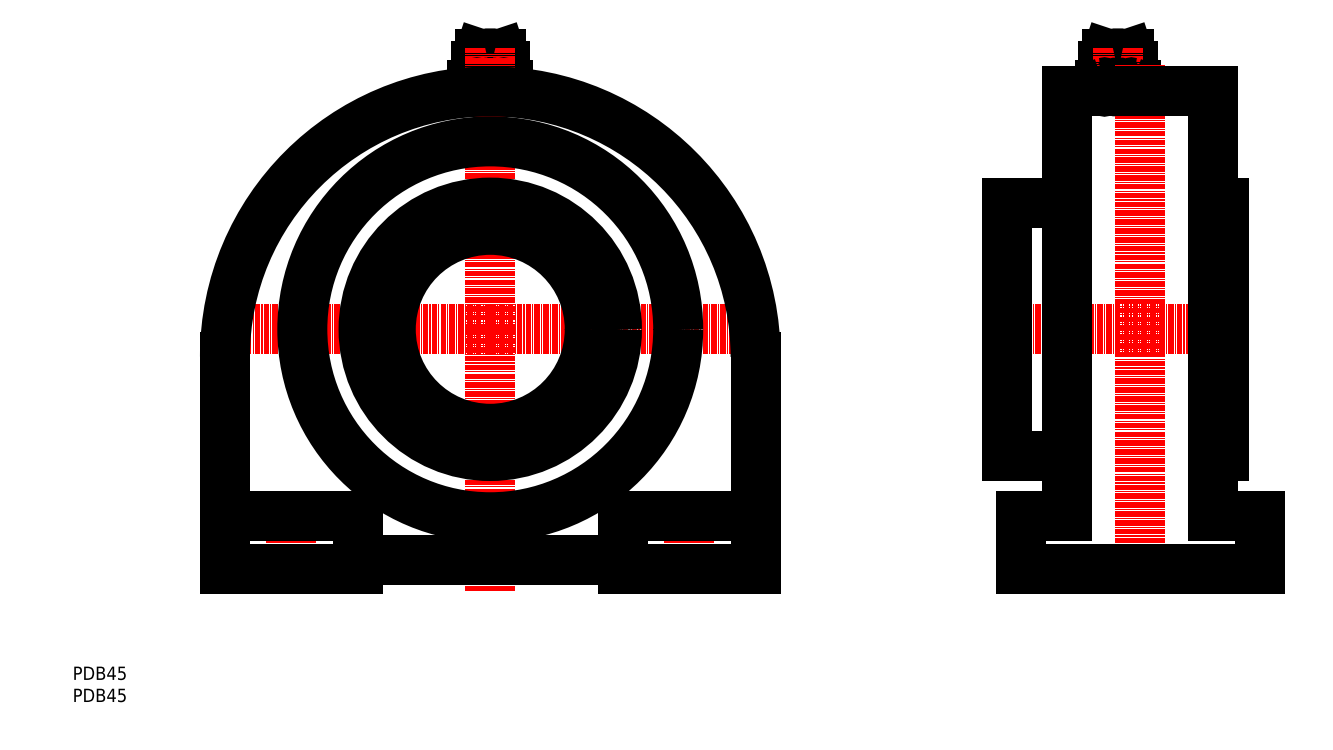
<metadata>
{"format":"dxf","ext":"dxf","renderer":"ezdxf+matplotlib","layout":"modelspace","background":"white","min_lineweight":24,"dpi":150}
</metadata>
<code>
0
SECTION
2
ENTITIES
0
TEXT
8
0
10
44.78
20
37.3
30
0
40
3
1
PDB45
11
44.78
21
38.8
31
0
73
     2
0
TEXT
8
0
10
44.78
20
42.3
30
0
40
3
1
PDB45
11
44.78
21
43.8
31
0
73
     2
0
LINE
8
0
10
281.2
20
175.4
30
0
11
281.2
21
175.4
31
0
0
LINE
8
0
10
277.9
20
181.2
30
0
11
284.5
21
181.2
31
0
0
LINE
8
0
10
278.8
20
183.9
30
0
11
283.6
21
183.9
31
0
0
LINE
8
0
10
277.9
20
175.4
30
0
11
284.5
21
175.4
31
0
0
LINE
8
0
10
277.9
20
181.2
30
0
11
278.8
21
183.9
31
0
0
LINE
8
0
10
283.6
20
183.9
30
0
11
284.5
21
181.2
31
0
0
LINE
8
0
10
277.1
20
176.9
30
0
11
277.1
21
175.9
31
0
0
LINE
8
0
10
285.2
20
176.9
30
0
11
285.2
21
175.9
31
0
0
LINE
8
0
10
283.2
20
176.9
30
0
11
283.2
21
175.9
31
0
0
LINE
8
0
10
279.1
20
176.9
30
0
11
279.1
21
175.9
31
0
0
LINE
8
0
10
139.2
20
175.4
30
0
11
139.2
21
175.4
31
0
0
LINE
8
0
10
135.9
20
181.2
30
0
11
142.5
21
181.2
31
0
0
LINE
8
0
10
136.8
20
183.9
30
0
11
141.6
21
183.9
31
0
0
LINE
8
0
10
135.9
20
175.4
30
0
11
142.5
21
175.4
31
0
0
LINE
8
0
10
135.9
20
181.2
30
0
11
136.8
21
183.9
31
0
0
LINE
8
0
10
141.6
20
183.9
30
0
11
142.5
21
181.2
31
0
0
LINE
8
0
10
135.2
20
176.9
30
0
11
135.2
21
175.9
31
0
0
LINE
8
0
10
143.3
20
176.9
30
0
11
143.3
21
175.9
31
0
0
LINE
8
0
10
141.2
20
176.9
30
0
11
141.2
21
175.9
31
0
0
LINE
8
0
10
137.2
20
176.9
30
0
11
137.2
21
175.9
31
0
0
LINE
8
CENTER
10
139.2
20
174.1
30
0
11
139.2
21
185.3
31
0
0
ARC
8
0
10
142.4
20
175.9
30
0
40
1.481
50
106.6
51
141.1
0
ARC
8
0
10
142.3
20
176.3
30
0
40
1.098
50
75.04
51
105
0
ARC
8
0
10
142.1
20
175.9
30
0
40
1.481
50
38.87
51
73.41
0
ARC
8
0
10
136.3
20
175.9
30
0
40
1.481
50
106.6
51
141.1
0
ARC
8
0
10
136.2
20
176.3
30
0
40
1.098
50
75.04
51
105
0
ARC
8
0
10
136
20
175.9
30
0
40
1.481
50
38.87
51
73.41
0
ARC
8
0
10
139.7
20
172
30
0
40
5.445
50
106.6
51
117.7
0
ARC
8
0
10
139.2
20
173.3
30
0
40
4.038
50
75.05
51
104.9
0
ARC
8
0
10
138.7
20
172
30
0
40
5.445
50
62.27
51
73.42
0
ARC
8
0
10
142.1
20
176.8
30
0
40
1.481
50
286.6
51
321.1
0
ARC
8
0
10
142.3
20
176.5
30
0
40
1.098
50
255
51
285
0
ARC
8
0
10
142.4
20
176.8
30
0
40
1.481
50
218.9
51
253.4
0
ARC
8
0
10
136
20
176.8
30
0
40
1.481
50
286.6
51
321.1
0
ARC
8
0
10
136.2
20
176.5
30
0
40
1.098
50
255
51
285
0
ARC
8
0
10
136.3
20
176.8
30
0
40
1.481
50
218.9
51
253.4
0
ARC
8
0
10
138.7
20
180.7
30
0
40
5.445
50
286.6
51
297.7
0
ARC
8
0
10
139.2
20
179.4
30
0
40
4.038
50
255.1
51
284.9
0
ARC
8
0
10
139.7
20
180.7
30
0
40
5.445
50
242.3
51
253.4
0
ARC
8
0
10
139.2
20
180.8
30
0
40
3.2
50
74.62
51
105.4
0
ARC
8
0
10
135.6
20
179.3
30
0
40
0.7999
50
344.8
51
27.07
0
ARC
8
0
10
130.6
20
180.7
30
0
40
6
50
320.3
51
344.8
0
ARC
8
0
10
139.2
20
181.2
30
0
40
3.3
50
180
51
207.1
0
ARC
8
0
10
142.9
20
179.3
30
0
40
0.8
50
152.9
51
195.2
0
ARC
8
0
10
147.9
20
180.7
30
0
40
6
50
195.2
51
219.7
0
ARC
8
0
10
139.2
20
181.2
30
0
40
3.3
50
332.9
51
0
0
LINE
8
CENTER
10
281.2
20
174.1
30
0
11
281.2
21
185.3
31
0
0
ARC
8
0
10
284.3
20
175.9
30
0
40
1.481
50
106.6
51
141.1
0
ARC
8
0
10
284.2
20
176.3
30
0
40
1.098
50
75.04
51
105
0
ARC
8
0
10
284.1
20
175.9
30
0
40
1.481
50
38.87
51
73.41
0
ARC
8
0
10
278.3
20
175.9
30
0
40
1.481
50
106.6
51
141.1
0
ARC
8
0
10
278.1
20
176.3
30
0
40
1.098
50
75.04
51
105
0
ARC
8
0
10
278
20
175.9
30
0
40
1.481
50
38.87
51
73.41
0
ARC
8
0
10
281.7
20
172
30
0
40
5.445
50
106.6
51
117.7
0
ARC
8
0
10
281.2
20
173.3
30
0
40
4.038
50
75.05
51
104.9
0
ARC
8
0
10
280.7
20
172
30
0
40
5.445
50
62.27
51
73.42
0
ARC
8
0
10
284.1
20
176.8
30
0
40
1.481
50
286.6
51
321.1
0
ARC
8
0
10
284.2
20
176.5
30
0
40
1.098
50
255
51
285
0
ARC
8
0
10
284.3
20
176.8
30
0
40
1.481
50
218.9
51
253.4
0
ARC
8
0
10
278
20
176.8
30
0
40
1.481
50
286.6
51
321.1
0
ARC
8
0
10
278.1
20
176.5
30
0
40
1.098
50
255
51
285
0
ARC
8
0
10
278.3
20
176.8
30
0
40
1.481
50
218.9
51
253.4
0
ARC
8
0
10
280.7
20
180.7
30
0
40
5.445
50
286.6
51
297.7
0
ARC
8
0
10
281.2
20
179.4
30
0
40
4.038
50
255.1
51
284.9
0
ARC
8
0
10
281.7
20
180.7
30
0
40
5.445
50
242.3
51
253.4
0
ARC
8
0
10
281.2
20
180.8
30
0
40
3.2
50
74.62
51
105.4
0
ARC
8
0
10
277.5
20
179.3
30
0
40
0.7999
50
344.8
51
27.07
0
ARC
8
0
10
272.5
20
180.7
30
0
40
6
50
320.3
51
344.8
0
ARC
8
0
10
281.2
20
181.2
30
0
40
3.3
50
180
51
207.1
0
ARC
8
0
10
284.8
20
179.3
30
0
40
0.8
50
152.9
51
195.2
0
ARC
8
0
10
289.8
20
180.7
30
0
40
6
50
195.2
51
219.7
0
ARC
8
0
10
281.2
20
181.2
30
0
40
3.3
50
332.9
51
0
0
LINE
8
CENTER
10
94.22
20
65.21
30
0
11
94.22
21
81.38
31
0
0
LINE
8
CENTER
10
184.2
20
65.21
30
0
11
184.2
21
81.38
31
0
0
LINE
8
CENTER
10
286.2
20
65.21
30
0
11
286.2
21
181.4
31
0
0
LINE
8
CENTER
10
252.5
20
121.6
30
0
11
308.2
21
121.6
31
0
0
LINE
8
CENTER
10
139.2
20
121.6
30
0
11
139.2
21
62.24
31
0
0
LINE
8
CENTER
10
139.2
20
121.6
30
0
11
76.98
21
121.6
31
0
0
LINE
8
CENTER
10
139.2
20
121.6
30
0
11
139.2
21
183.8
31
0
0
LINE
8
CENTER
10
139.2
20
121.6
30
0
11
201.5
21
121.6
31
0
0
LINE
8
0
10
305.2
20
92.93
30
0
11
302.7
21
92.93
31
0
0
LINE
8
0
10
305.2
20
150.2
30
0
11
305.2
21
92.93
31
0
0
LINE
8
0
10
302.7
20
150.2
30
0
11
305.2
21
150.2
31
0
0
LINE
8
0
10
256
20
150.2
30
0
11
269.7
21
150.2
31
0
0
LINE
8
0
10
256
20
92.93
30
0
11
256
21
150.2
31
0
0
LINE
8
0
10
269.7
20
92.93
30
0
11
256
21
92.93
31
0
0
LINE
8
0
10
313.2
20
67.38
30
0
11
259.2
21
67.38
31
0
0
LINE
8
0
10
313.2
20
79.38
30
0
11
313.2
21
67.38
31
0
0
LINE
8
0
10
302.7
20
79.38
30
0
11
313.2
21
79.38
31
0
0
LINE
8
0
10
302.7
20
175.4
30
0
11
302.7
21
79.38
31
0
0
LINE
8
0
10
269.7
20
175.4
30
0
11
302.7
21
175.4
31
0
0
LINE
8
0
10
269.7
20
79.38
30
0
11
269.7
21
175.4
31
0
0
LINE
8
0
10
259.2
20
79.38
30
0
11
269.7
21
79.38
31
0
0
LINE
8
0
10
259.2
20
67.38
30
0
11
259.2
21
79.38
31
0
0
LINE
8
0
10
169.2
20
79.38
30
0
11
199.2
21
79.38
31
0
0
LINE
8
0
10
169.2
20
67.38
30
0
11
169.2
21
79.38
31
0
0
LINE
8
0
10
199.2
20
67.38
30
0
11
169.2
21
67.38
31
0
0
LINE
8
0
10
199.2
20
115.4
30
0
11
199.2
21
67.38
31
0
0
LINE
8
0
10
109.2
20
79.38
30
0
11
79.22
21
79.38
31
0
0
LINE
8
0
10
109.2
20
67.38
30
0
11
109.2
21
79.38
31
0
0
LINE
8
0
10
79.22
20
67.38
30
0
11
109.2
21
67.38
31
0
0
LINE
8
0
10
79.22
20
115.4
30
0
11
79.22
21
67.38
31
0
0
LINE
8
0
10
109.2
20
69.38
30
0
11
169.2
21
69.38
31
0
0
ARC
8
0
10
139.2
20
115.4
30
0
40
60
50
0
51
180
0
CIRCLE
8
0
10
139.2
20
121.6
30
0
40
42.5
0
CIRCLE
8
0
10
139.2
20
121.6
30
0
40
28.65
0
CIRCLE
8
0
10
139.2
20
121.6
30
0
40
22.5
0
ENDSEC
0
EOF

</code>
